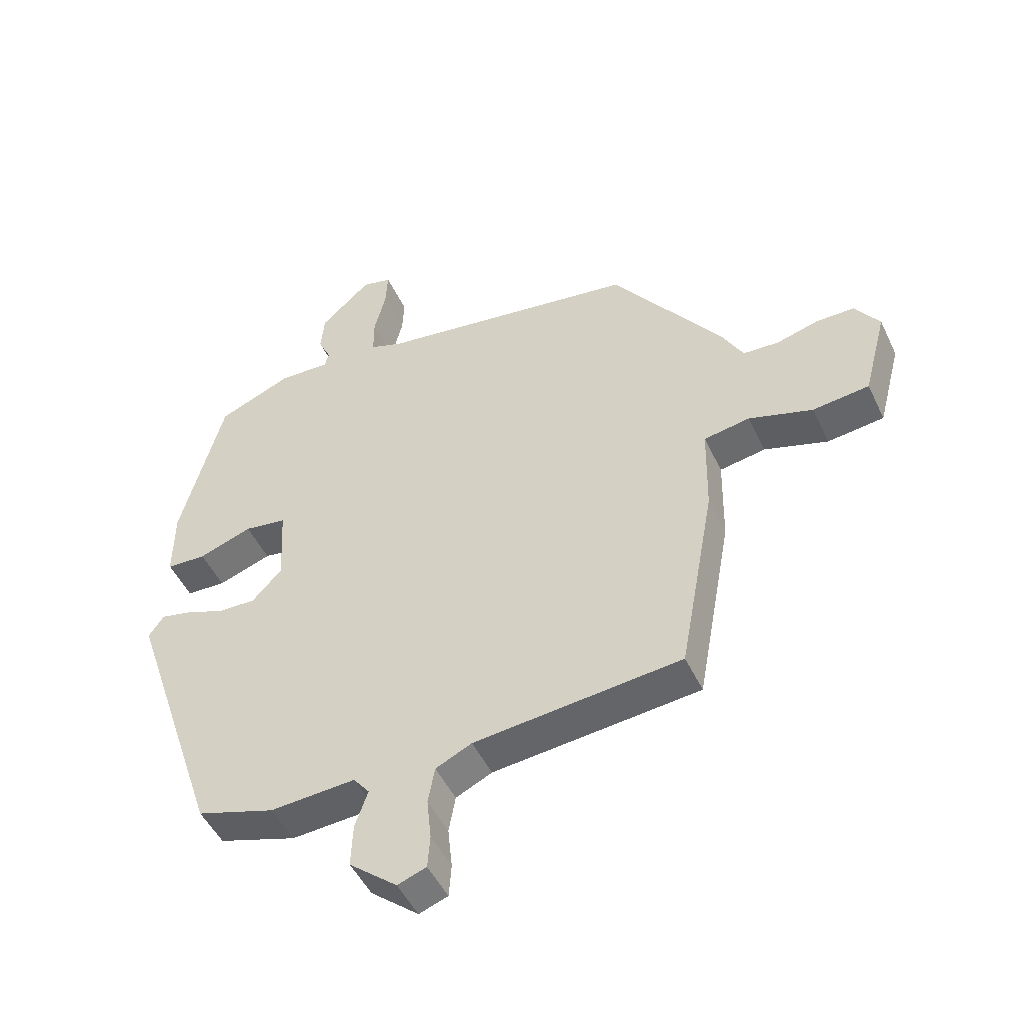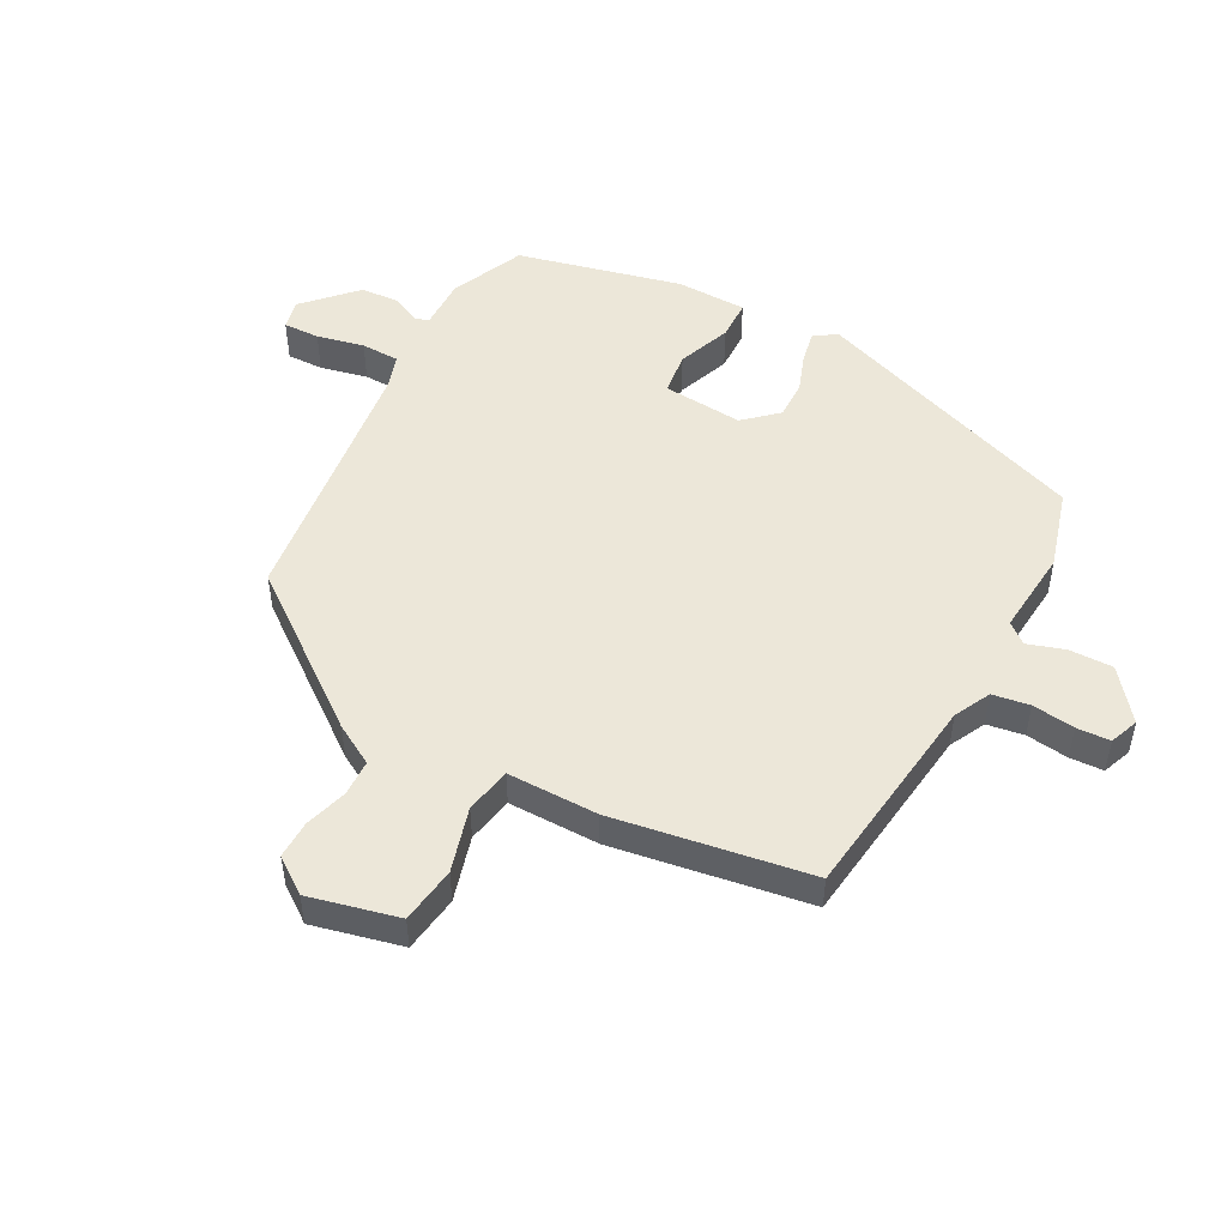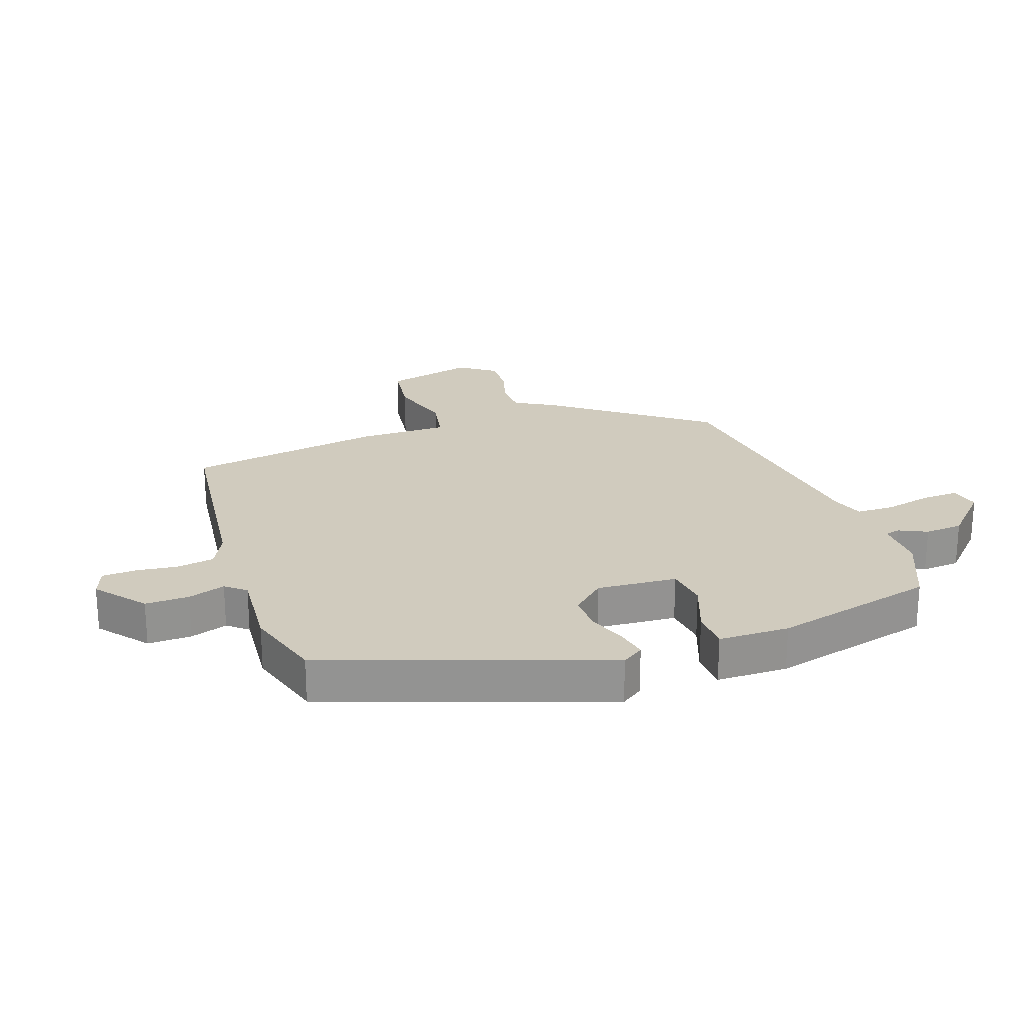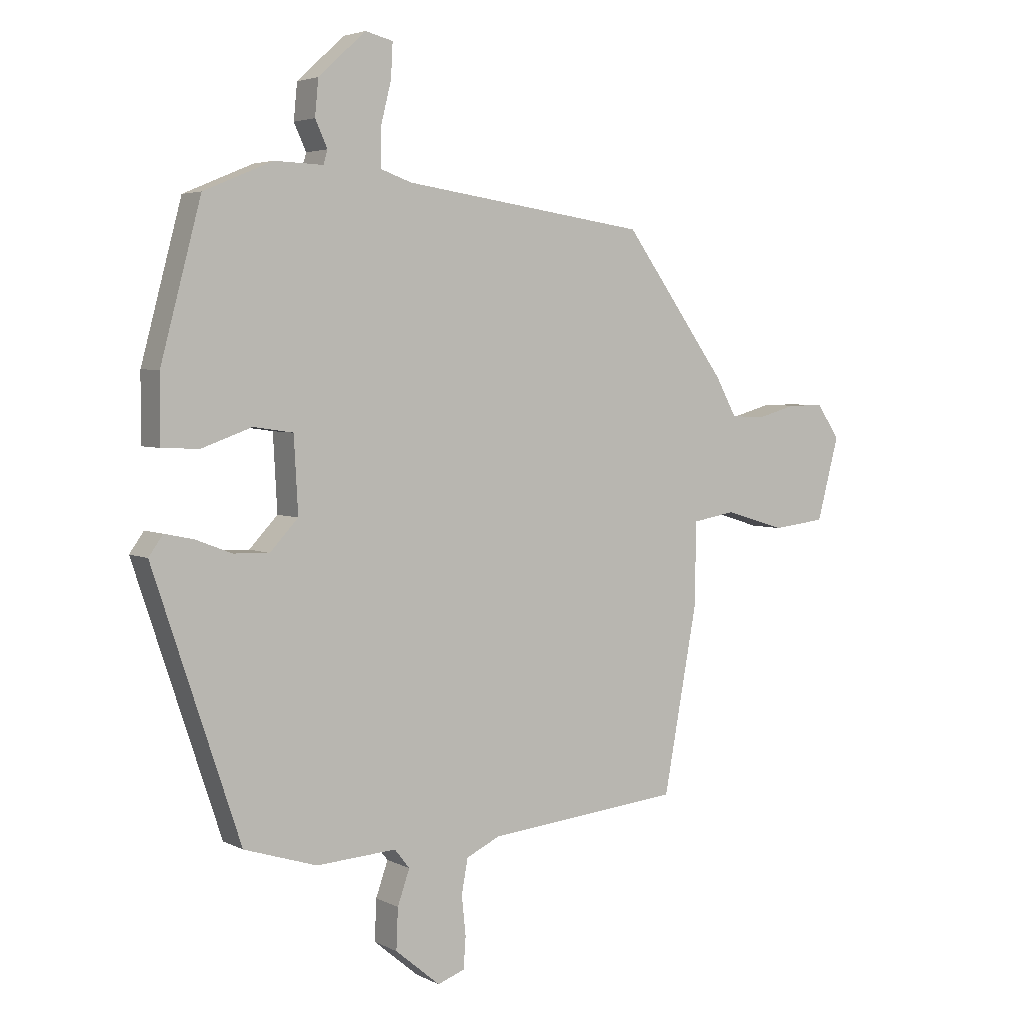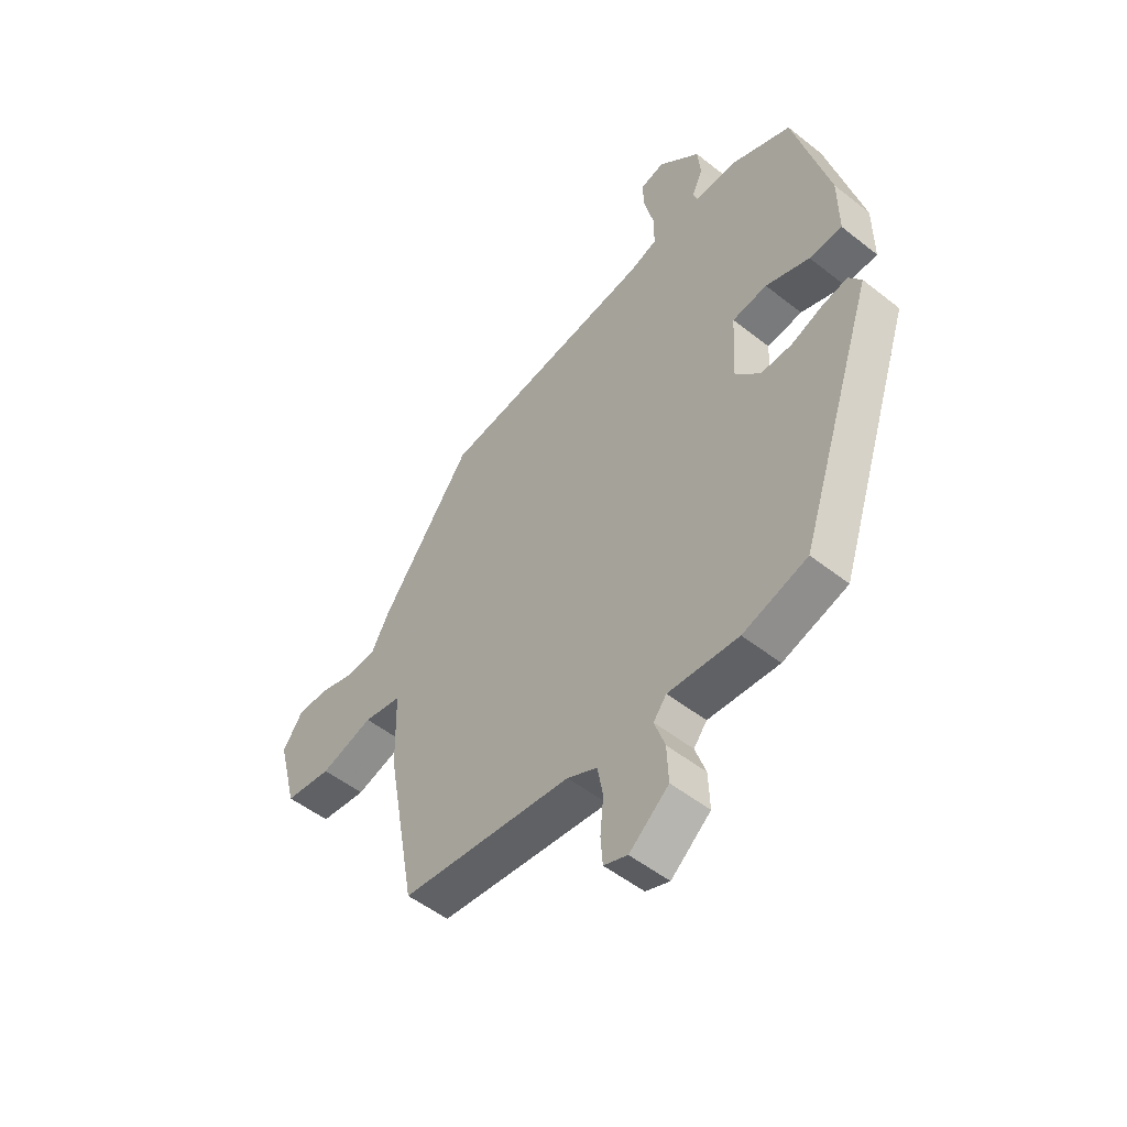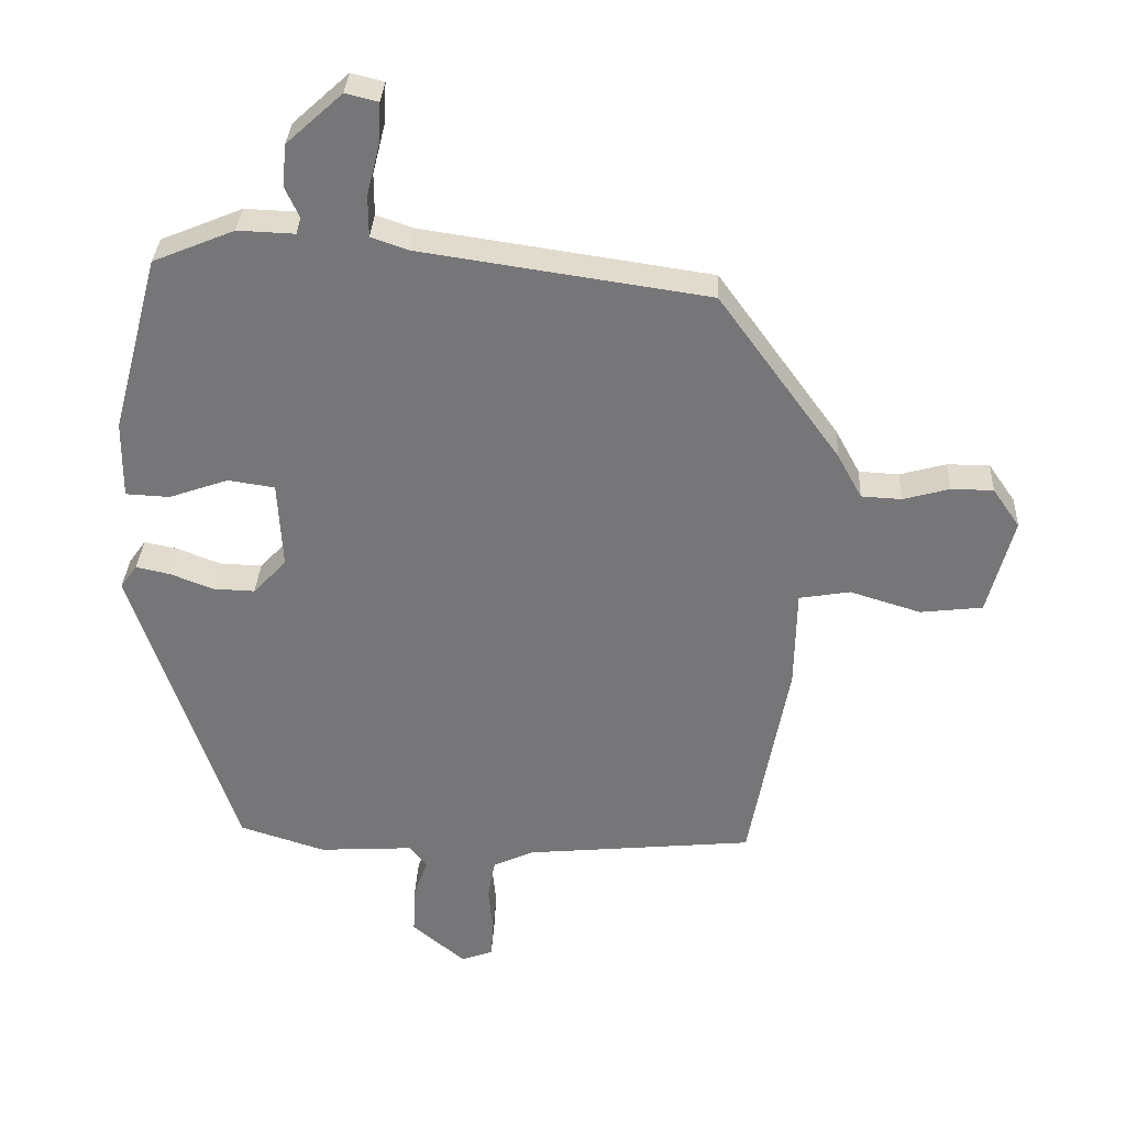
<metadata>
{"format":"obj","ext":"obj","renderer":"f3d","projection":"perspective","resolution":1024,"background":"white","views":[{"elev":-48.6,"azim":24.6,"up":"+Z"},{"elev":50.0,"azim":119.5,"up":"+Y"},{"elev":23.4,"azim":-108.3,"up":"+Y"},{"elev":4.1,"azim":-32.6,"up":"+Z"},{"elev":-51.3,"azim":-130.7,"up":"+Z"},{"elev":32.8,"azim":2.9,"up":"+Z"}]}
</metadata>
<code>
v 0.434 0.07 -0.501
v 0.096 0.07 -0.535
v 0.037 0.07 -0.563
v 0.026 0.07 -0.623
v 0.033 0.07 -0.692
v 0.029 0.07 -0.746
v -0.018 0.07 -0.763
v -0.096 0.07 -0.698
v -0.093 0.07 -0.627
v -0.072 0.07 -0.567
v -0.098 0.07 -0.534
v -0.237 0.07 -0.543
v -0.364 0.07 -0.503
v -0.515 0.07 -0.05
v -0.49 0.07 -0.015
v -0.439 0.07 -0.026
v -0.377 0.07 -0.05
v -0.315 0.07 -0.052
v -0.266 0.07 0
v -0.273 0.07 0.13
v -0.342 0.07 0.14
v -0.429 0.07 0.109
v -0.494 0.07 0.112
v -0.493 0.07 0.227
v -0.423 0.07 0.49
v -0.303 0.07 0.54
v -0.219 0.07 0.537
v -0.212 0.07 0.561
v -0.233 0.07 0.607
v -0.227 0.07 0.669
v -0.145 0.07 0.744
v -0.097 0.07 0.732
v -0.1 0.07 0.673
v -0.119 0.07 0.597
v -0.119 0.07 0.535
v -0.065 0.07 0.516
v 0.36 0.07 0.454
v 0.539 0.07 0.207
v 0.575 0.07 0.141
v 0.634 0.07 0.138
v 0.702 0.07 0.157
v 0.764 0.07 0.157
v 0.804 0.07 0.099
v 0.766 0.07 -0.045
v 0.674 0.07 -0.056
v 0.57 0.07 -0.024
v 0.495 0.07 -0.037
v 0.492 0.07 -0.184
v 0.434 0 -0.501
v 0.096 0 -0.535
v 0.037 0 -0.563
v 0.026 0 -0.623
v 0.033 0 -0.692
v 0.029 0 -0.746
v -0.018 0 -0.763
v -0.096 0 -0.698
v -0.093 0 -0.627
v -0.072 0 -0.567
v -0.098 0 -0.534
v -0.237 0 -0.543
v -0.364 0 -0.503
v -0.515 0 -0.05
v -0.49 0 -0.015
v -0.439 0 -0.026
v -0.377 0 -0.05
v -0.315 0 -0.052
v -0.266 0 0
v -0.273 0 0.13
v -0.342 0 0.14
v -0.429 0 0.109
v -0.494 0 0.112
v -0.493 0 0.227
v -0.423 0 0.49
v -0.303 0 0.54
v -0.219 0 0.537
v -0.212 0 0.561
v -0.233 0 0.607
v -0.227 0 0.669
v -0.145 0 0.744
v -0.097 0 0.732
v -0.1 0 0.673
v -0.119 0 0.597
v -0.119 0 0.535
v -0.065 0 0.516
v 0.36 0 0.454
v 0.539 0 0.207
v 0.575 0 0.141
v 0.634 0 0.138
v 0.702 0 0.157
v 0.764 0 0.157
v 0.804 0 0.099
v 0.766 0 -0.045
v 0.674 0 -0.056
v 0.57 0 -0.024
v 0.495 0 -0.037
v 0.492 0 -0.184
f 47 48 1 2
f 43 44 45 46
f 43 46 47
f 40 41 42 43
f 39 40 43 47
f 36 37 38 39
f 35 36 39 47
f 31 32 33 34
f 31 34 35
f 28 29 30 31
f 27 28 31 35
f 24 25 26 27
f 21 22 23 24
f 20 21 24 27
f 19 20 27 35
f 14 15 16 17
f 14 17 18
f 11 12 13 14
f 11 14 18
f 10 11 18 19
f 8 9 10
f 7 8 10
f 4 5 6 7
f 3 4 7 10
f 10 19 35 47
f 2 3 10 47
f 50 49 96 95
f 94 93 92 91
f 95 94 91
f 91 90 89 88
f 95 91 88 87
f 87 86 85 84
f 95 87 84 83
f 82 81 80 79
f 83 82 79
f 79 78 77 76
f 83 79 76 75
f 75 74 73 72
f 72 71 70 69
f 75 72 69 68
f 83 75 68 67
f 65 64 63 62
f 66 65 62
f 62 61 60 59
f 66 62 59
f 67 66 59 58
f 58 57 56
f 58 56 55
f 55 54 53 52
f 58 55 52 51
f 95 83 67 58
f 95 58 51 50
f 1 49 50 2
f 2 50 51 3
f 3 51 52 4
f 4 52 53 5
f 5 53 54 6
f 6 54 55 7
f 7 55 56 8
f 8 56 57 9
f 9 57 58 10
f 10 58 59 11
f 11 59 60 12
f 12 60 61 13
f 13 61 62 14
f 14 62 63 15
f 15 63 64 16
f 16 64 65 17
f 17 65 66 18
f 18 66 67 19
f 19 67 68 20
f 20 68 69 21
f 21 69 70 22
f 22 70 71 23
f 23 71 72 24
f 24 72 73 25
f 25 73 74 26
f 26 74 75 27
f 27 75 76 28
f 28 76 77 29
f 29 77 78 30
f 30 78 79 31
f 31 79 80 32
f 32 80 81 33
f 33 81 82 34
f 34 82 83 35
f 35 83 84 36
f 36 84 85 37
f 37 85 86 38
f 38 86 87 39
f 39 87 88 40
f 40 88 89 41
f 41 89 90 42
f 42 90 91 43
f 43 91 92 44
f 44 92 93 45
f 45 93 94 46
f 46 94 95 47
f 47 95 96 48
f 48 96 49 1

</code>
